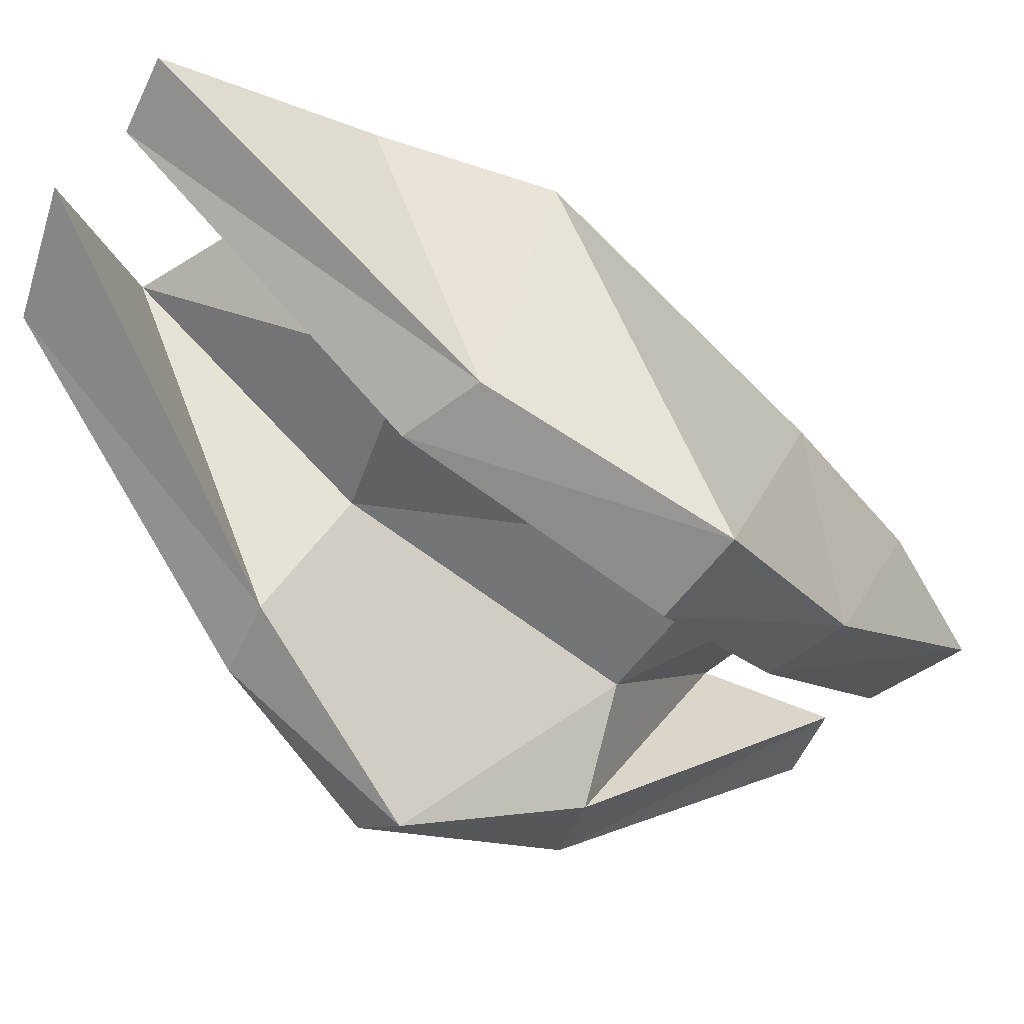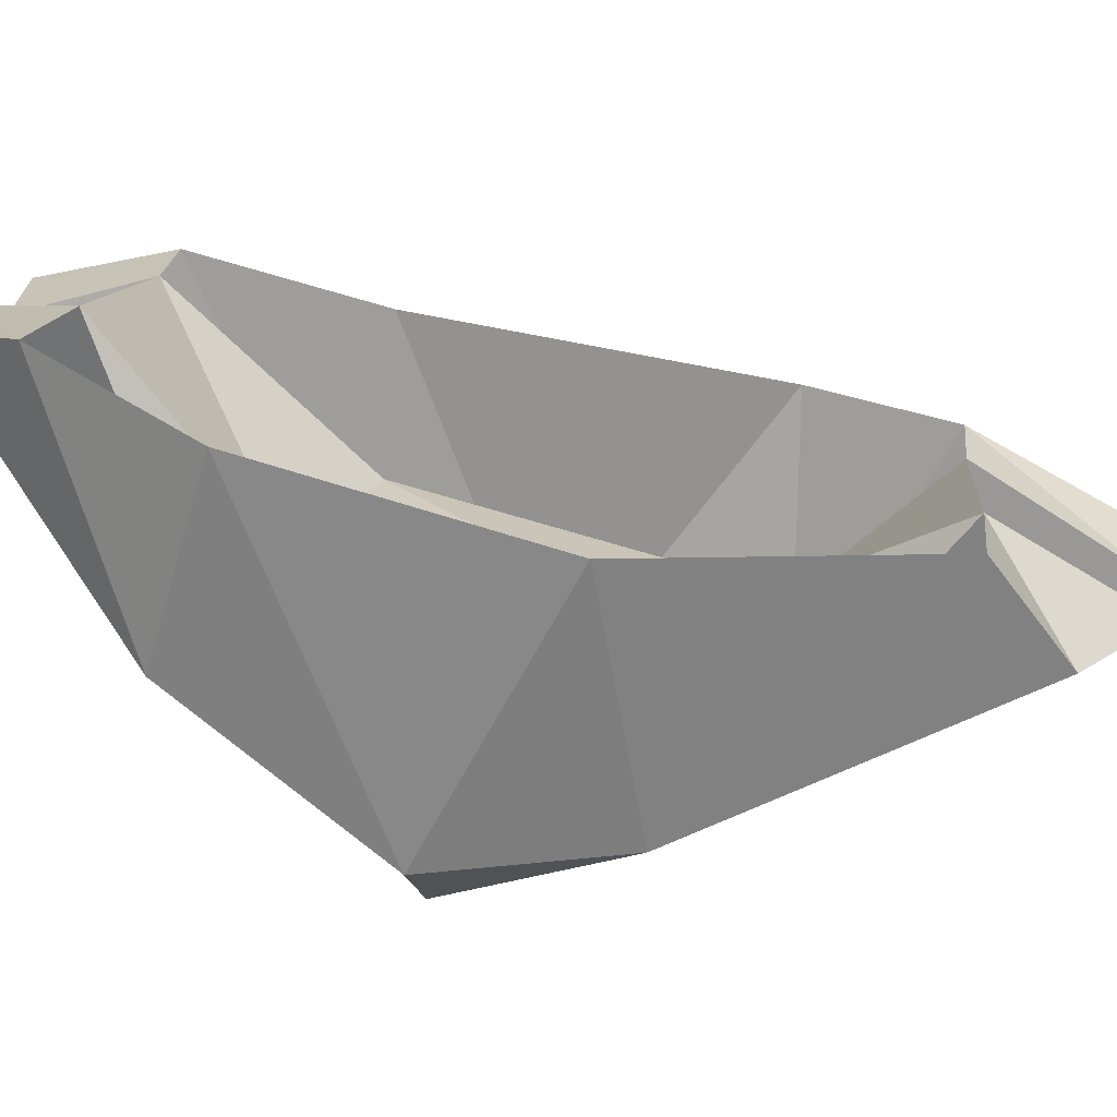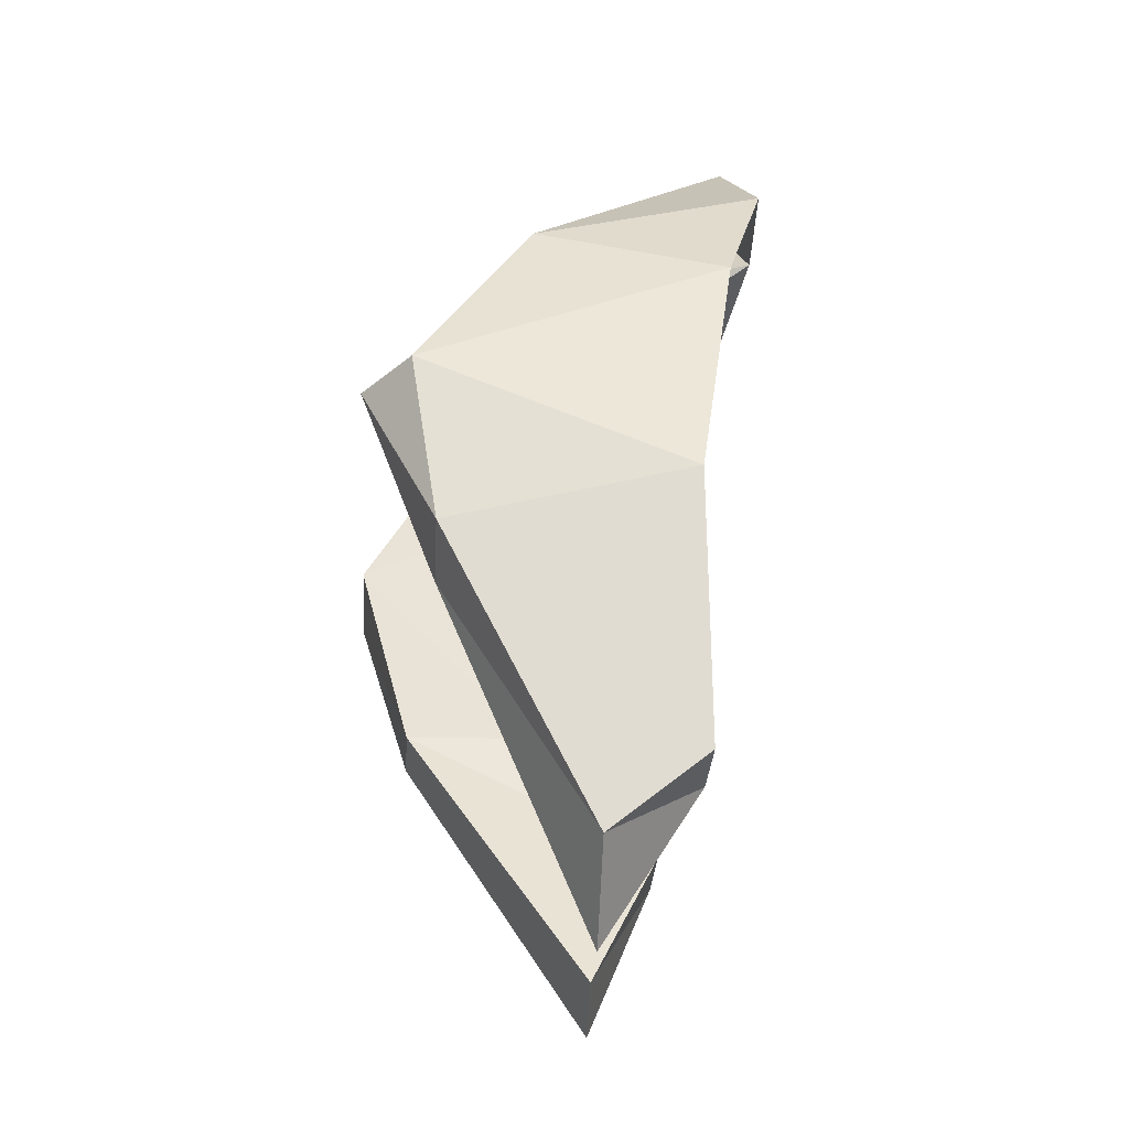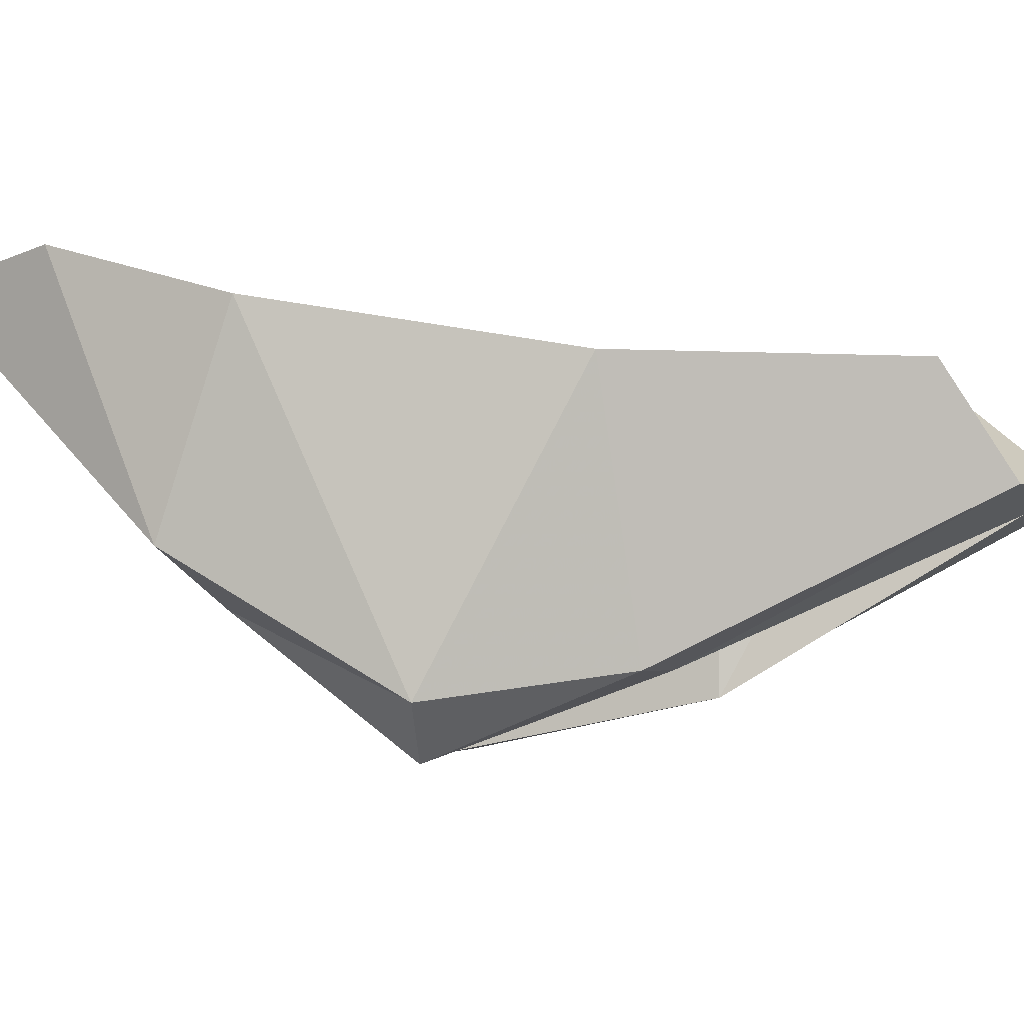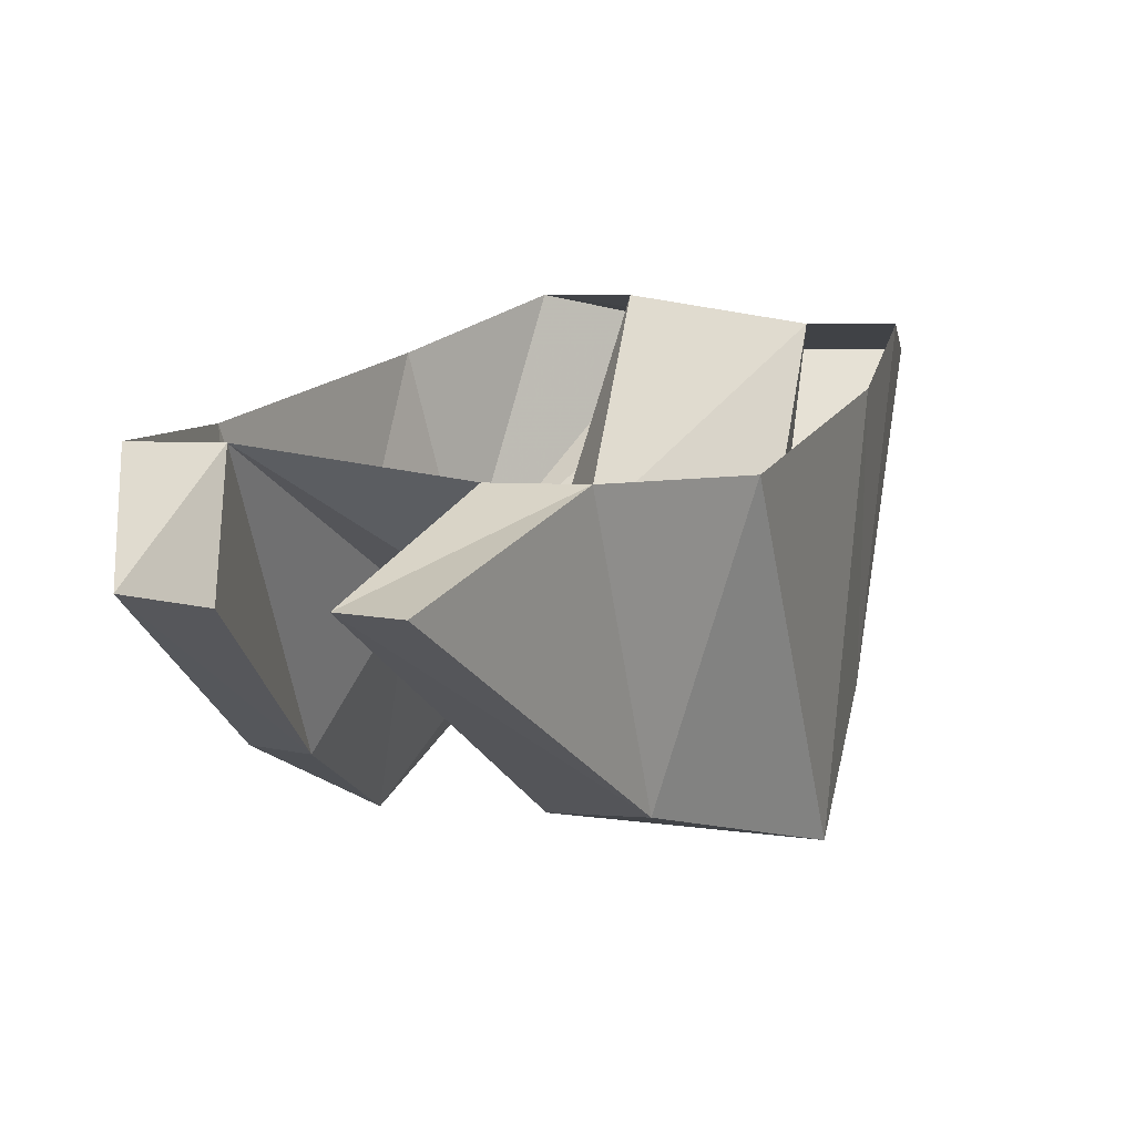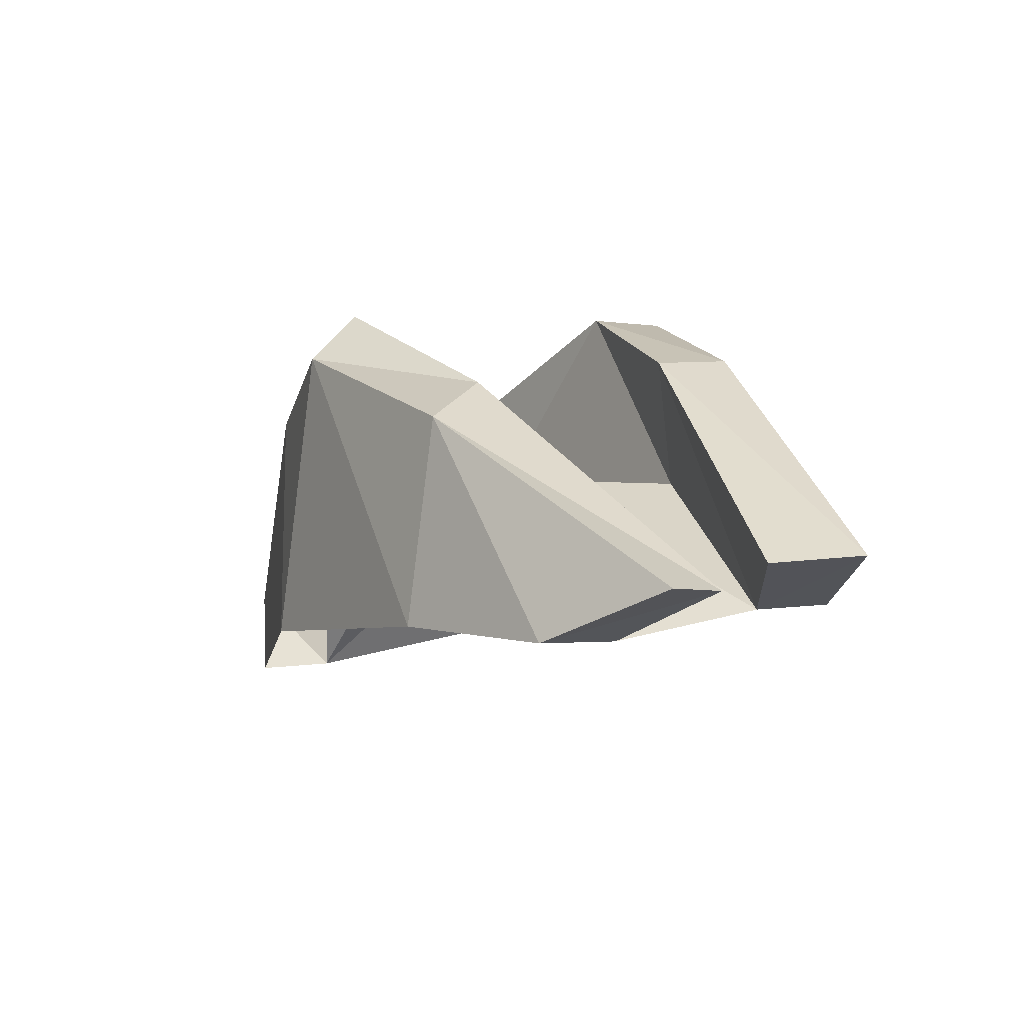
<metadata>
{"format":"obj","ext":"obj","renderer":"f3d","projection":"perspective","resolution":1024,"background":"white","views":[{"elev":-58.9,"azim":-160.2,"up":"+Y"},{"elev":22.2,"azim":77.6,"up":"+Y"},{"elev":-12.3,"azim":86.1,"up":"+Z"},{"elev":-3.1,"azim":68.7,"up":"+Y"},{"elev":5.3,"azim":177.1,"up":"+Y"},{"elev":78.4,"azim":173.1,"up":"+Z"}]}
</metadata>
<code>
v -0.02344 -1.531 -0.09375
v -0.07031 -1.547 -0.03906
v -0.04688 -1.453 -0.1016
v -0.007812 -1.453 -0.1328
v 0.03125 -1.477 -0.1797
v 0.04688 -1.477 -0.1641
v 0 -1.531 -0.08594
v -0.04688 -1.547 -0.02344
v -0.08594 -1.516 0.01562
v -0.08594 -1.438 0
v 0 -1.492 -0.08594
v 0.01562 -1.453 -0.125
v 0.07031 -1.445 -0.1094
v 0.03125 -1.484 -0.04688
v -0.0625 -1.477 0.007812
v -0.0625 -1.516 0.02344
v -0.1094 -1.43 0.09375
v -0.1016 -1.422 0.05469
v -0.07812 -1.422 0.0625
v -0.07812 -1.43 0.1016
v 0.07812 -1.445 -0.01562
v 0.05469 -1.531 0.02344
v 0.07031 -1.523 -0.03125
v 0.09375 -1.445 -0.1016
v 0.09375 -1.477 -0.125
v 0.07031 -1.477 -0.1562
v 0.05469 -1.523 -0.04688
v 0.03906 -1.547 0.01562
v -0.01562 -1.477 0.03906
v -0.03125 -1.414 0.08594
v 0 -1.508 0.05469
v -0.0625 -1.422 0.1094
v -0.007812 -1.414 0.1016
v -0.04688 -1.422 0.125
v 0.01562 -1.492 0.07812
v 0.03125 -1.43 0.0625
f 1 2 3
f 1 3 4
f 1 4 5
f 1 5 6
f 1 6 7
f 1 7 2
f 2 7 8
f 2 8 9
f 2 9 10
f 2 10 3
f 11 8 7
f 11 7 12
f 11 12 13
f 11 13 14
f 11 14 15
f 11 15 8
f 8 15 16
f 8 16 9
f 9 16 17
f 9 17 18
f 9 18 10
f 12 7 6
f 12 6 4
f 4 6 5
f 16 15 19
f 16 19 20
f 16 20 17
f 17 20 19
f 17 19 18
f 21 22 23
f 21 23 24
f 24 23 25
f 24 25 13
f 13 25 26
f 13 26 27
f 13 27 14
f 14 27 28
f 14 28 29
f 14 29 15
f 15 29 19
f 19 29 30
f 30 29 31
f 30 31 32
f 30 32 33
f 33 32 34
f 33 34 35
f 33 35 36
f 36 35 22
f 36 22 21
f 28 27 23
f 28 23 22
f 28 22 31
f 28 31 29
f 27 26 25
f 27 25 23
f 22 35 31
f 31 35 32
f 32 35 34

</code>
